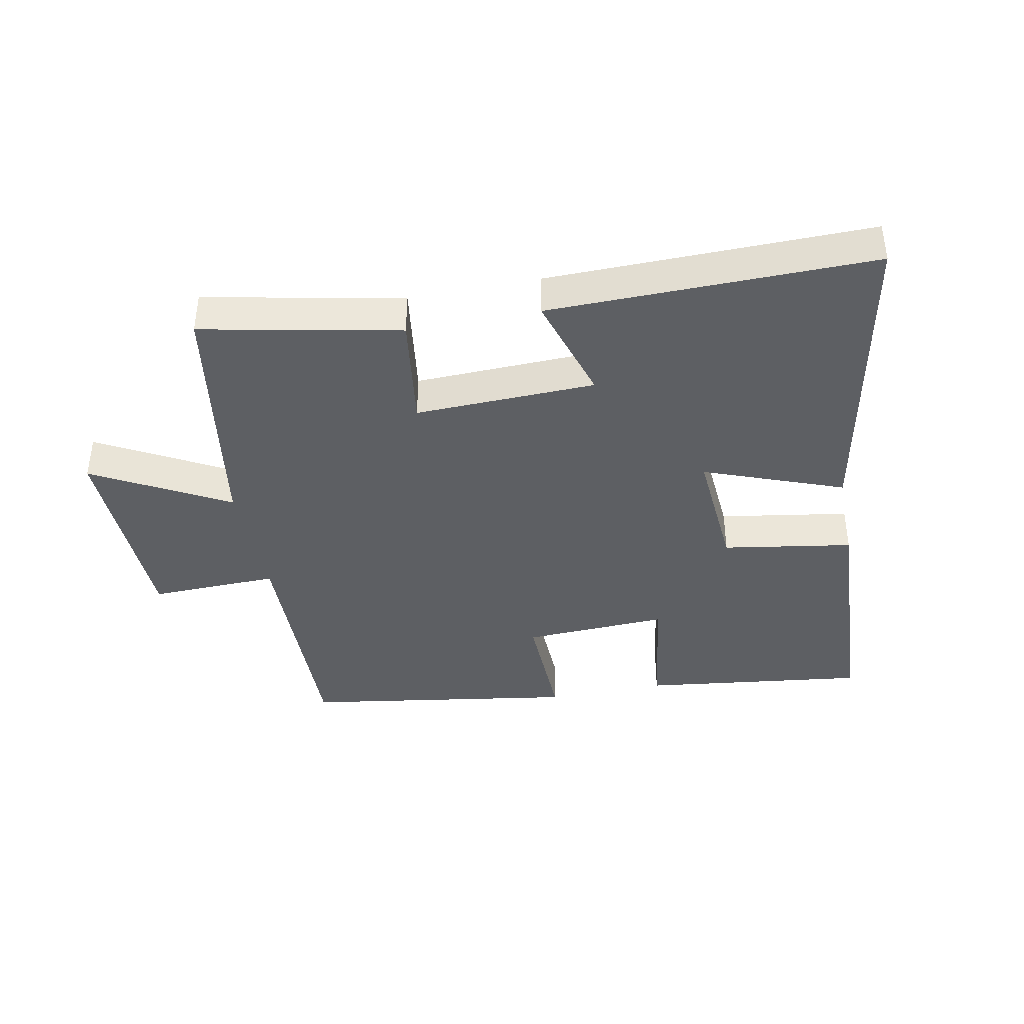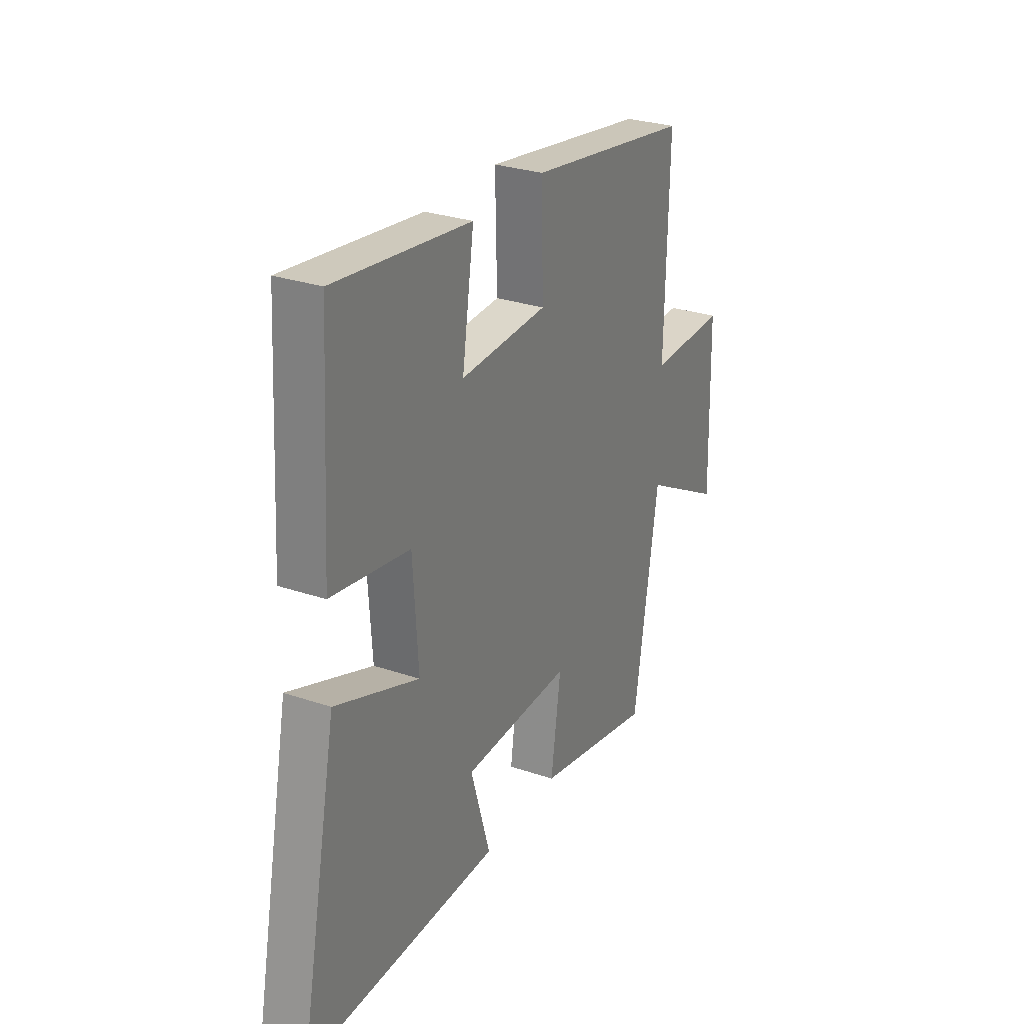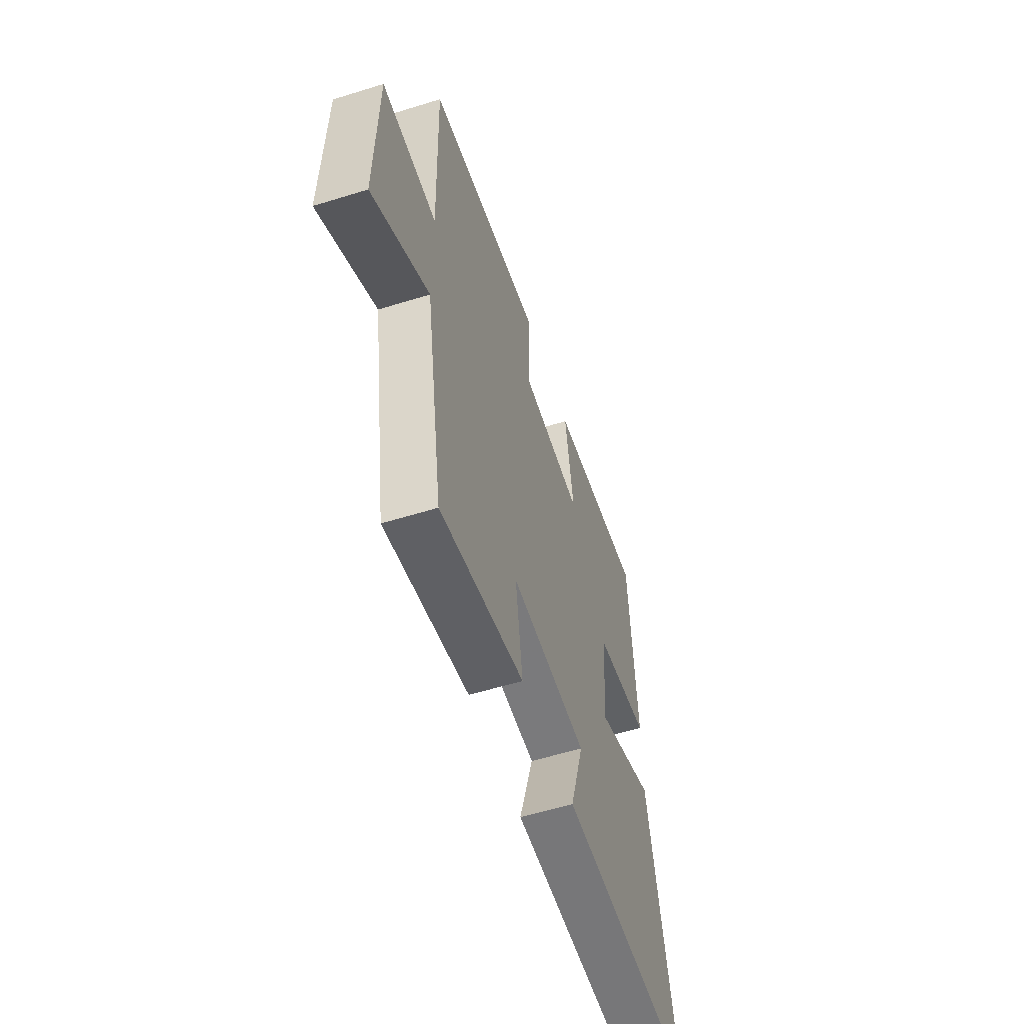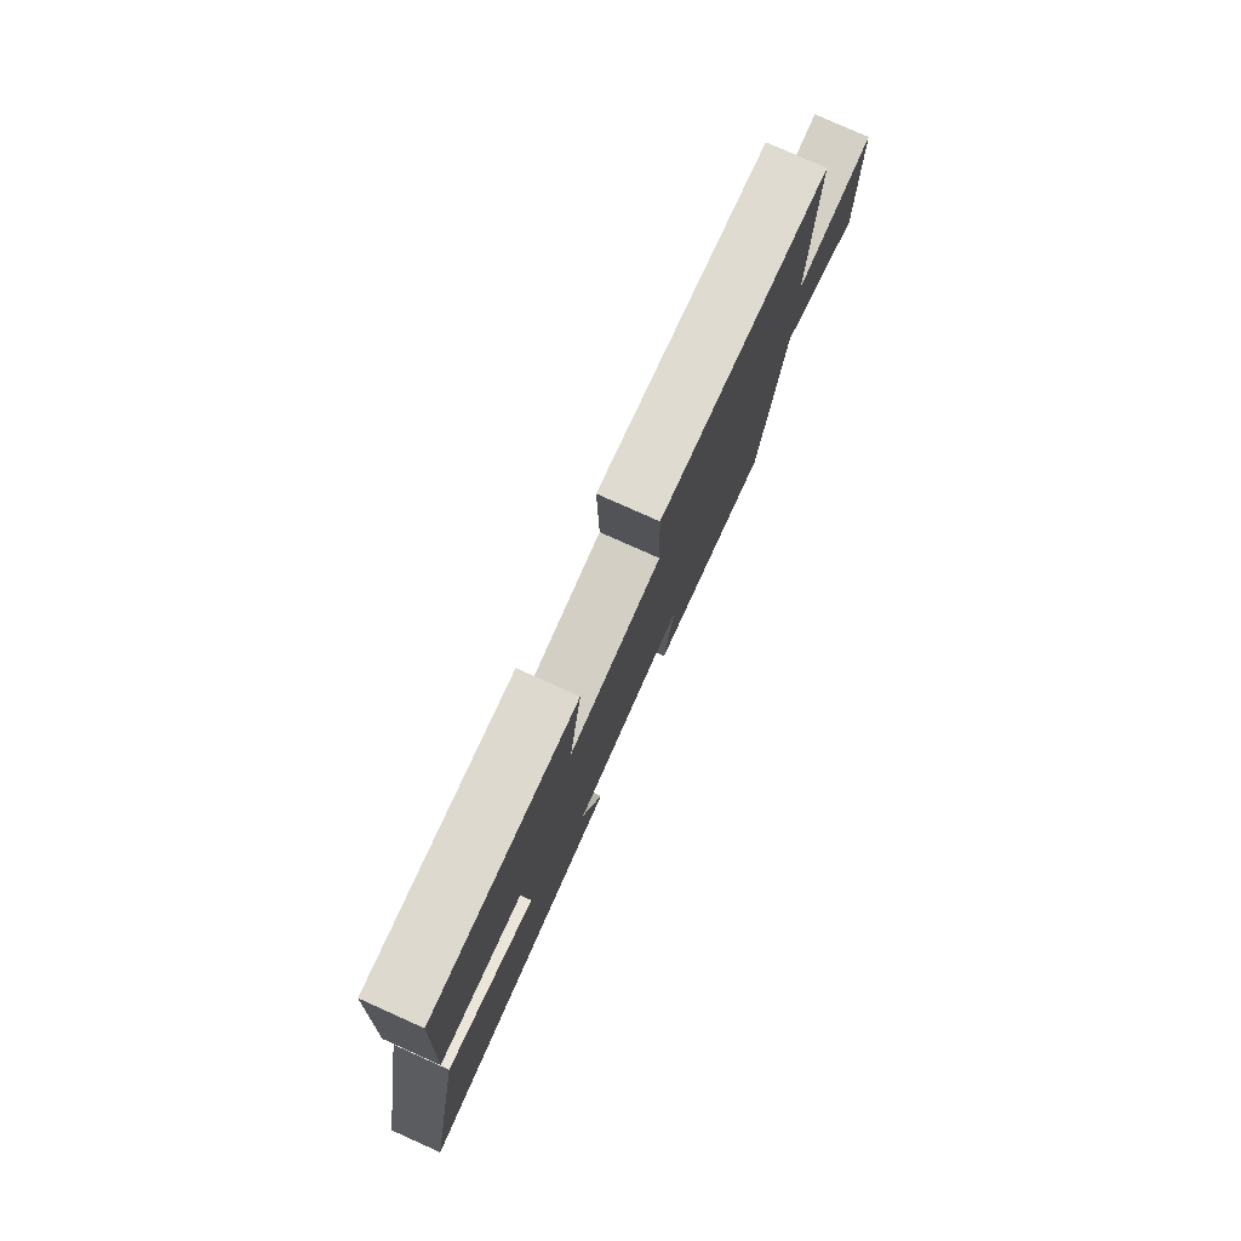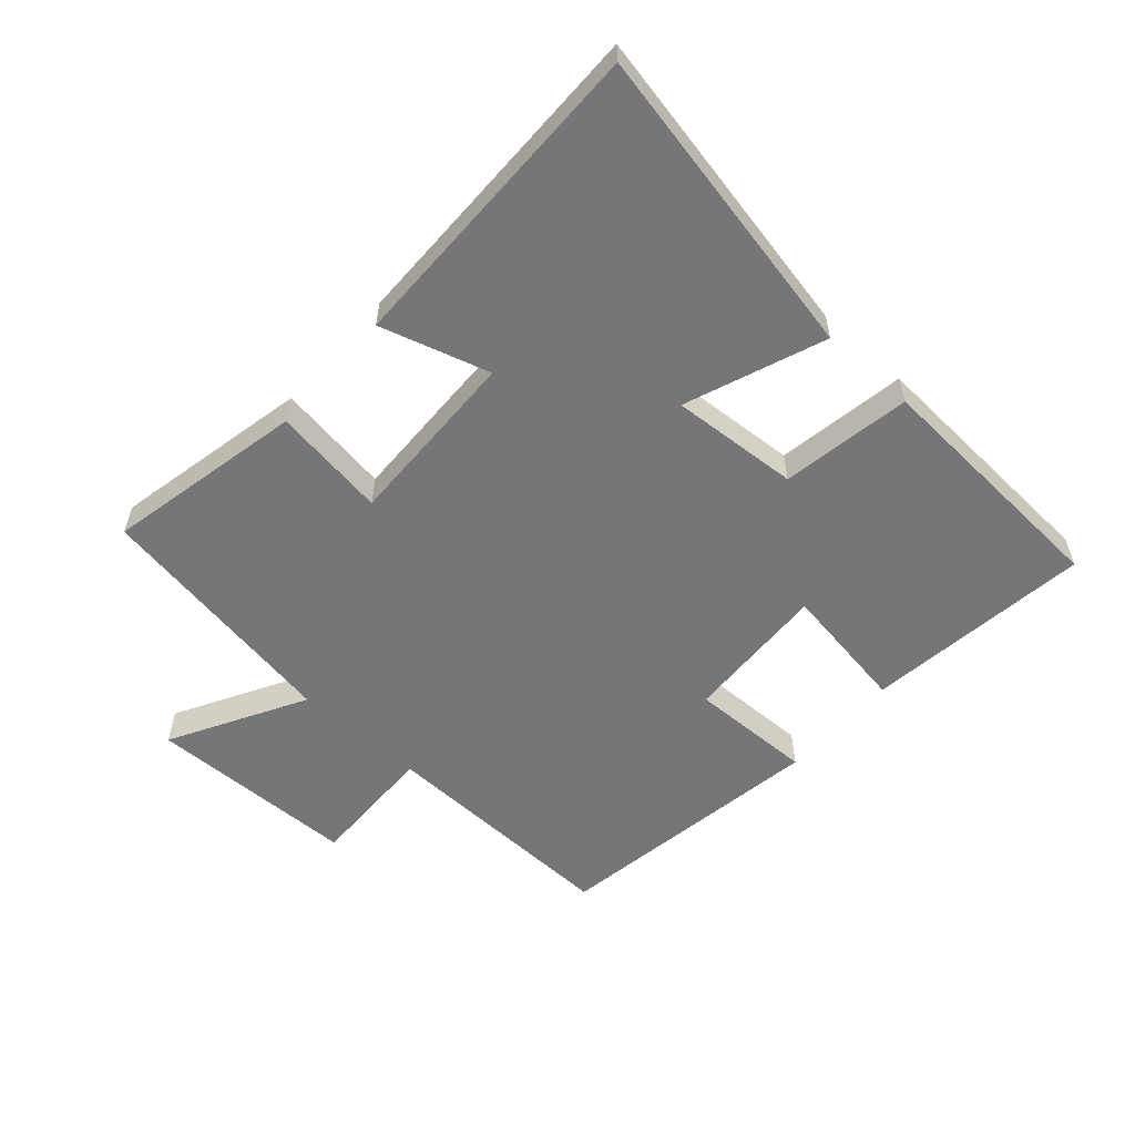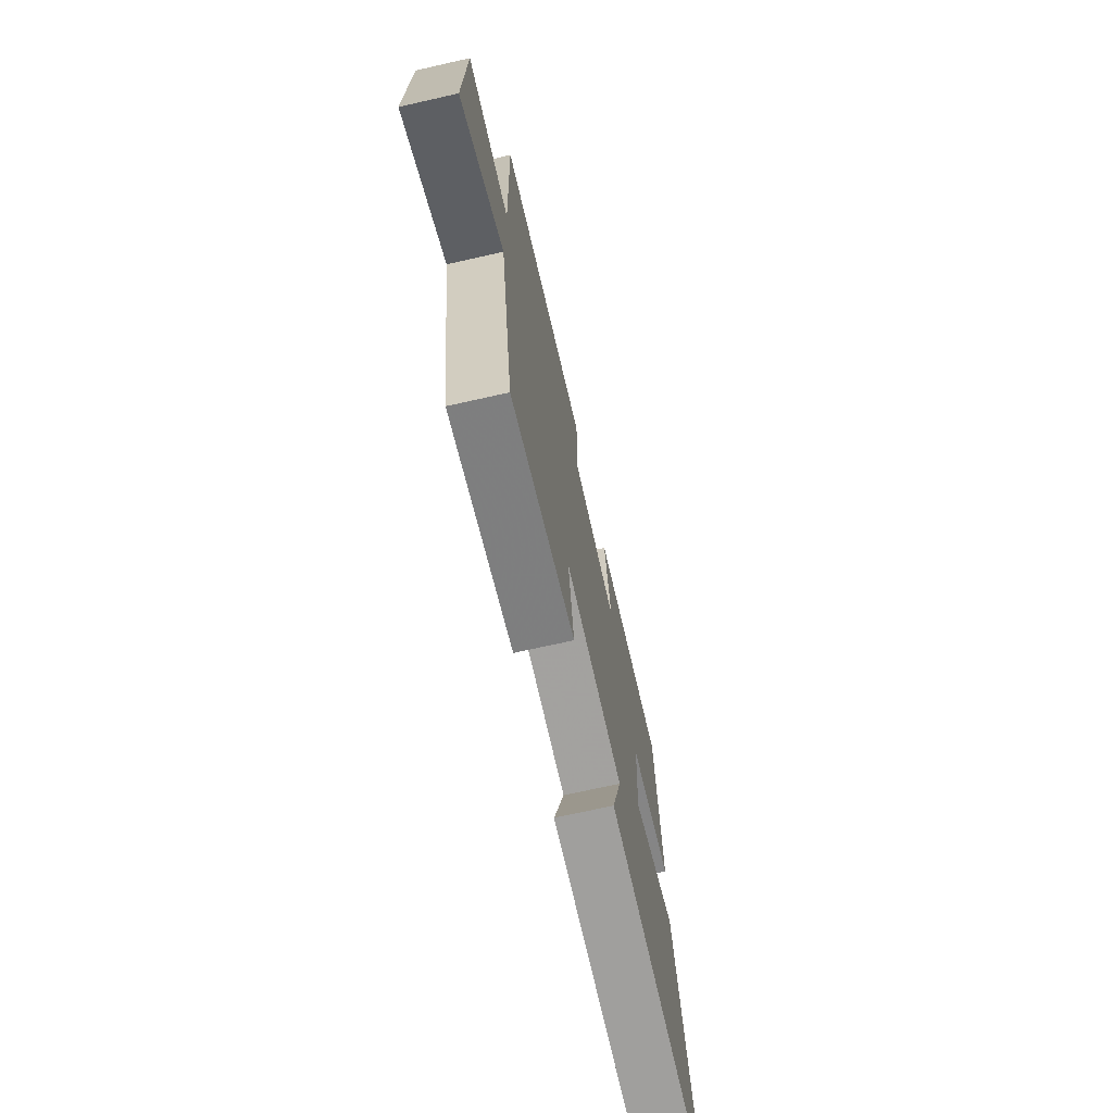
<metadata>
{"format":"obj","ext":"obj","renderer":"f3d","projection":"perspective","resolution":1024,"background":"white","views":[{"elev":-40.0,"azim":-168.7,"up":"+Y"},{"elev":28.5,"azim":-62.9,"up":"+Z"},{"elev":-56.7,"azim":108.0,"up":"+Z"},{"elev":79.1,"azim":-65.9,"up":"+Z"},{"elev":-56.8,"azim":-131.7,"up":"+Y"},{"elev":-70.8,"azim":102.7,"up":"+Z"}]}
</metadata>
<code>
v -0.599 0.07 -0.505
v -0.5 0.07 -0.005
v -0.28 0.07 -0.089
v -0.294 0.07 0.115
v -0.5 0.07 0.149
v -0.477 0.07 0.546
v -0.119 0.07 0.5
v -0.15 0.07 0.295
v 0.08 0.07 0.305
v 0.075 0.07 0.5
v 0.509 0.07 0.431
v 0.5 0.07 0.044
v 0.704 0.07 0.049
v 0.712 0.07 -0.283
v 0.5 0.07 -0.166
v 0.435 0.07 -0.565
v 0.122 0.07 -0.5
v 0.148 0.07 -0.319
v -0.138 0.07 -0.327
v -0.086 0.07 -0.5
v -0.599 0 -0.505
v -0.5 0 -0.005
v -0.28 0 -0.089
v -0.294 0 0.115
v -0.5 0 0.149
v -0.477 0 0.546
v -0.119 0 0.5
v -0.15 0 0.295
v 0.08 0 0.305
v 0.075 0 0.5
v 0.509 0 0.431
v 0.5 0 0.044
v 0.704 0 0.049
v 0.712 0 -0.283
v 0.5 0 -0.166
v 0.435 0 -0.565
v 0.122 0 -0.5
v 0.148 0 -0.319
v -0.138 0 -0.327
v -0.086 0 -0.5
f 1 2 3
f 20 1 3
f 19 20 3
f 18 19 3 4
f 15 16 17 18
f 15 18 4
f 12 13 14 15
f 12 15 4
f 9 10 11 12
f 12 4 5
f 9 12 5
f 8 9 5
f 5 6 7 8
f 23 22 21
f 23 21 40
f 23 40 39
f 24 23 39 38
f 38 37 36 35
f 24 38 35
f 35 34 33 32
f 24 35 32
f 32 31 30 29
f 25 24 32
f 25 32 29
f 25 29 28
f 28 27 26 25
f 1 21 22 2
f 2 22 23 3
f 3 23 24 4
f 4 24 25 5
f 5 25 26 6
f 6 26 27 7
f 7 27 28 8
f 8 28 29 9
f 9 29 30 10
f 10 30 31 11
f 11 31 32 12
f 12 32 33 13
f 13 33 34 14
f 14 34 35 15
f 15 35 36 16
f 16 36 37 17
f 17 37 38 18
f 18 38 39 19
f 19 39 40 20
f 20 40 21 1

</code>
